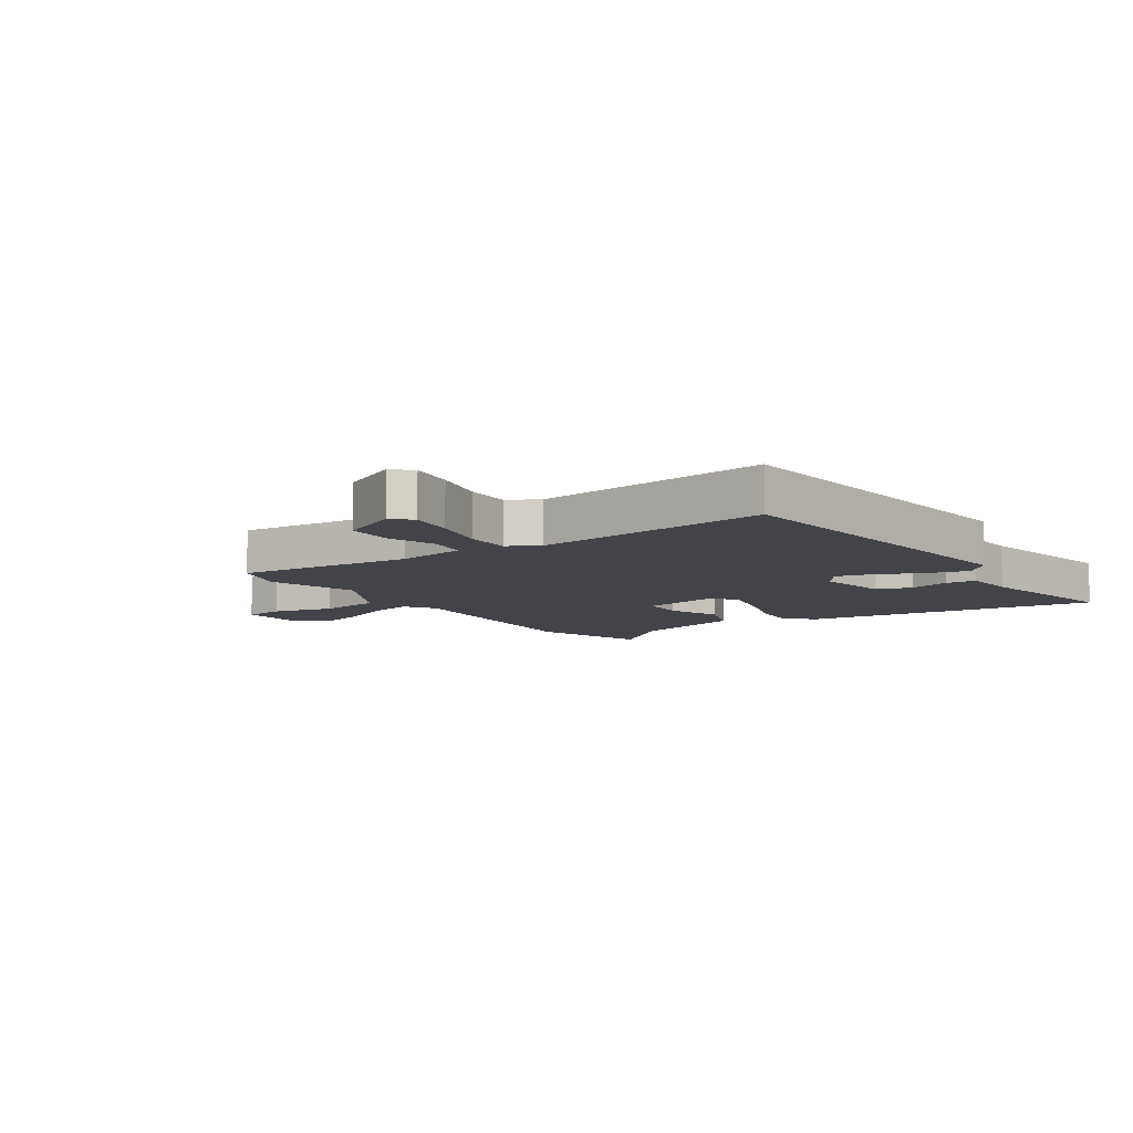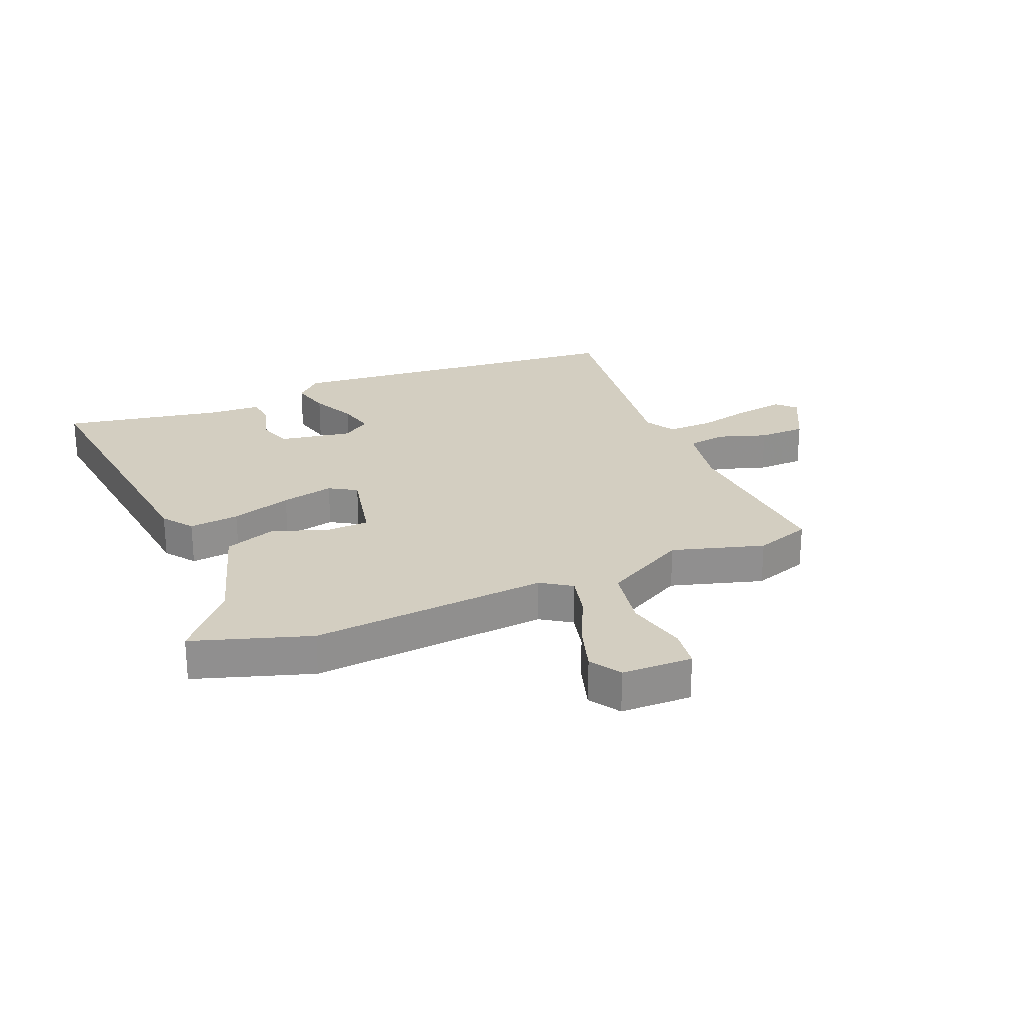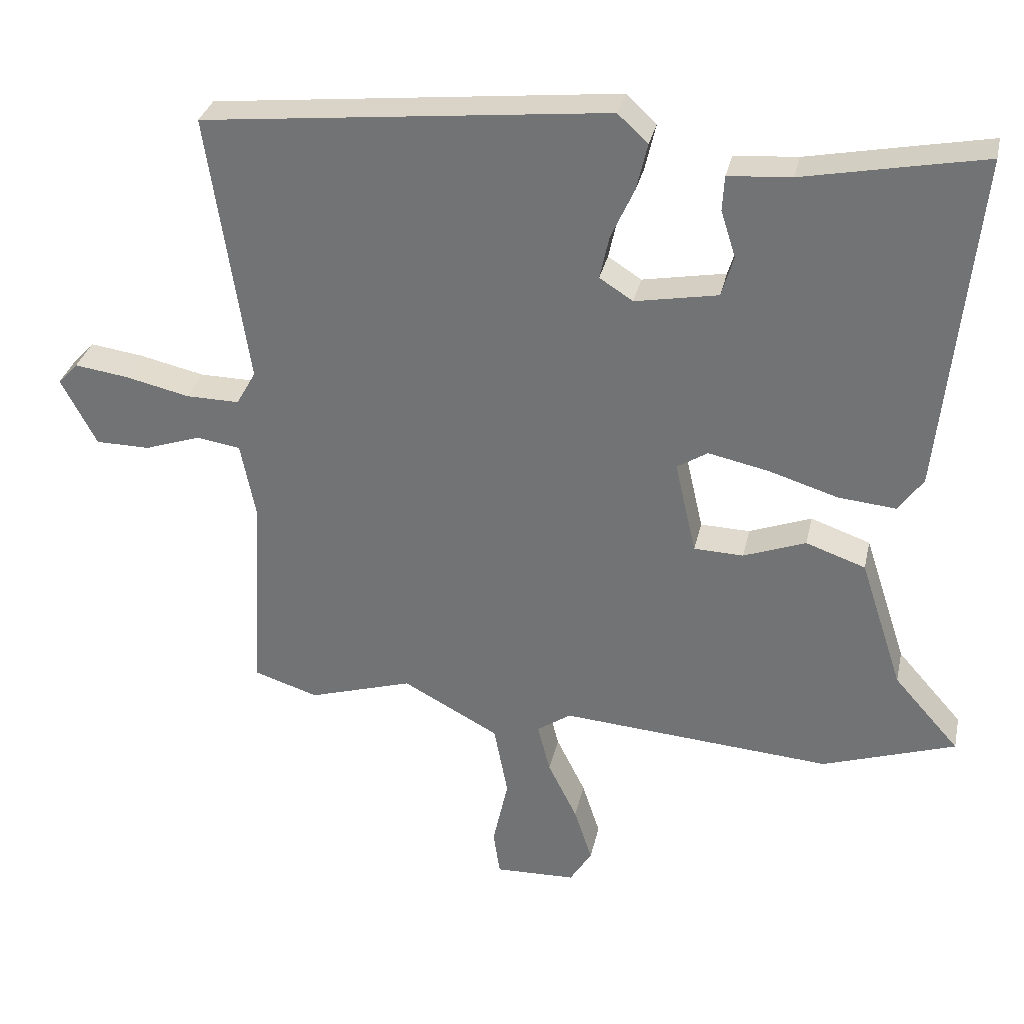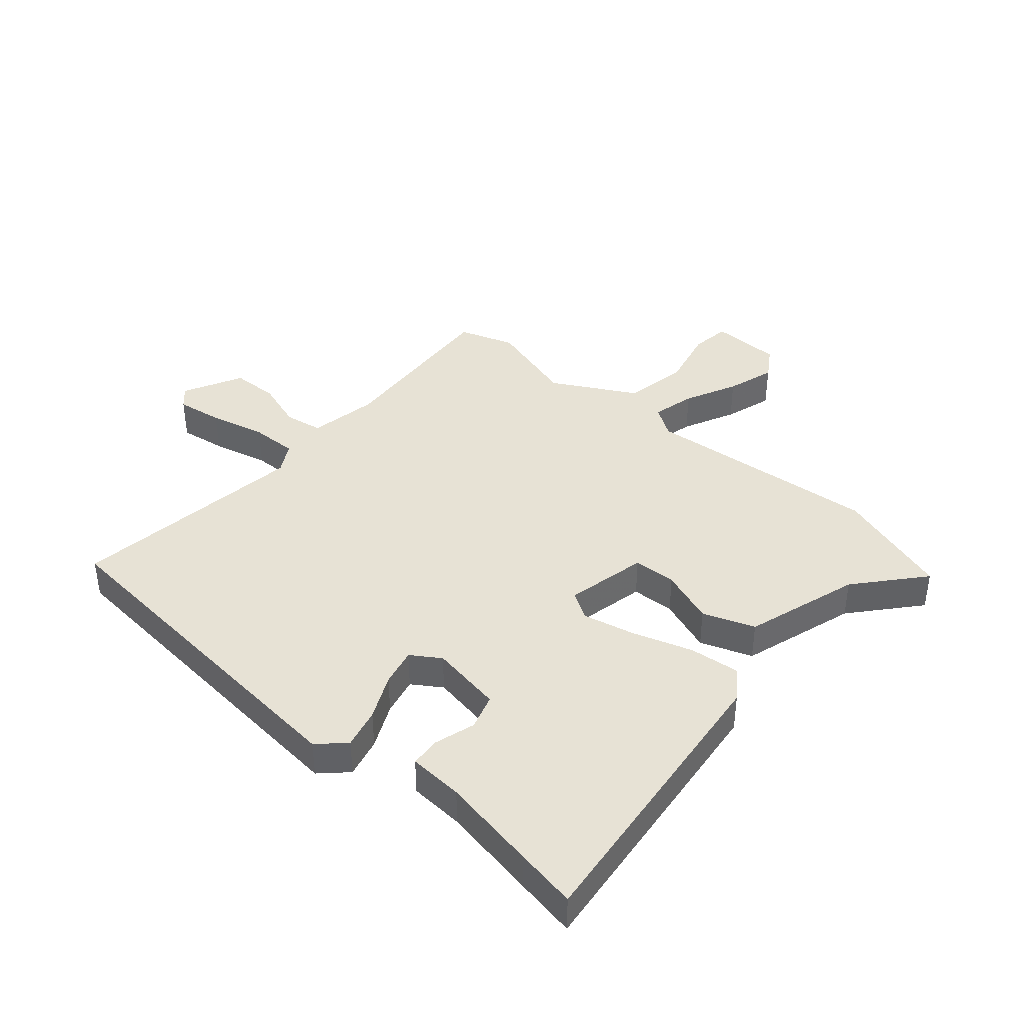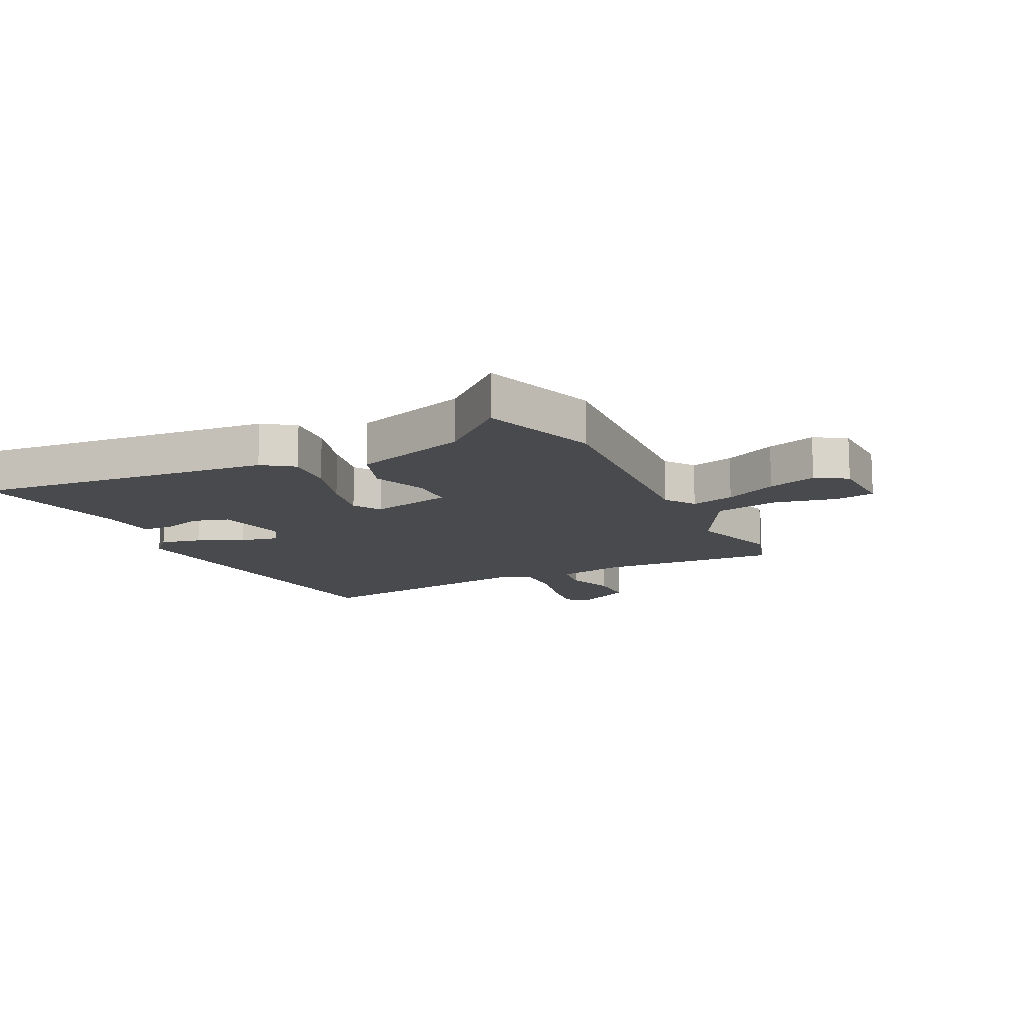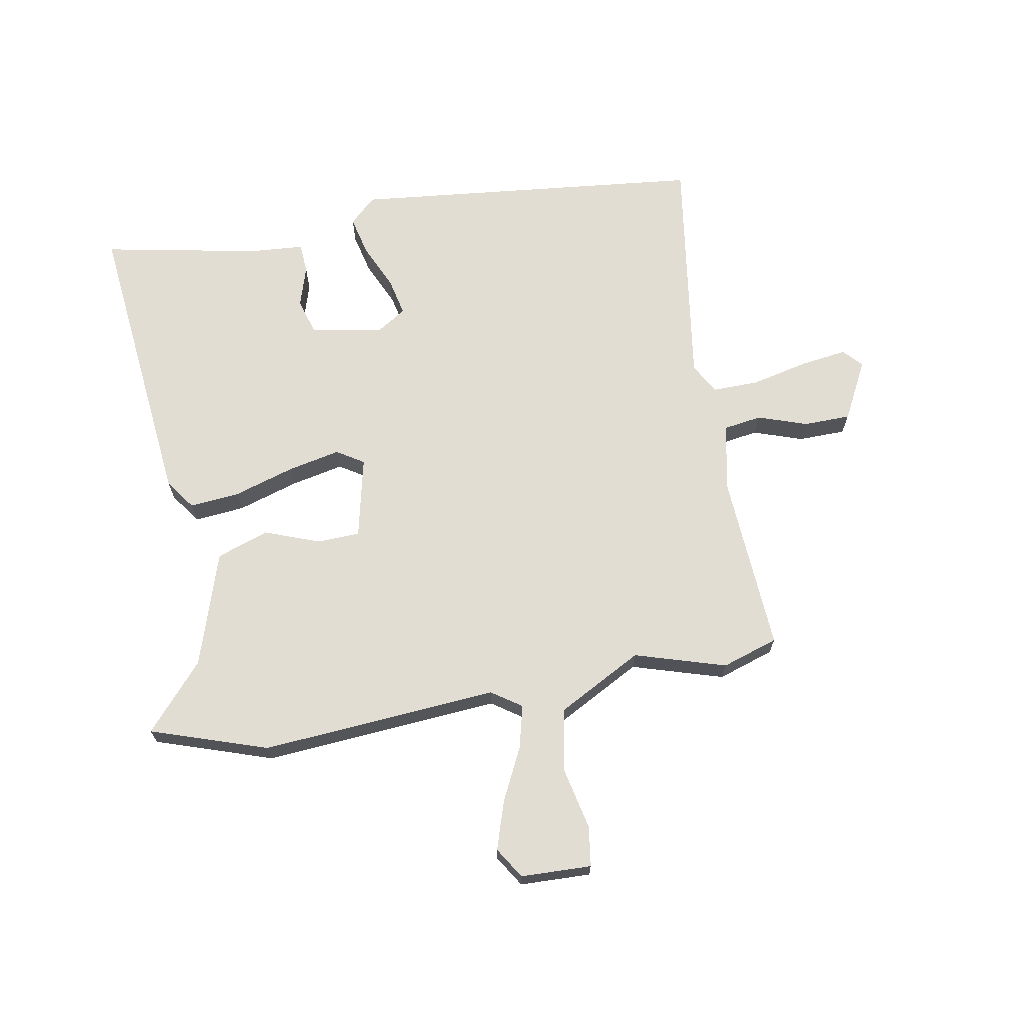
<metadata>
{"format":"obj","ext":"obj","renderer":"f3d","projection":"perspective","resolution":1024,"background":"white","views":[{"elev":-8.5,"azim":-56.7,"up":"+Y"},{"elev":25.0,"azim":156.6,"up":"+Y"},{"elev":32.0,"azim":12.3,"up":"+Z"},{"elev":40.2,"azim":40.1,"up":"+Y"},{"elev":-13.1,"azim":116.1,"up":"+Y"},{"elev":68.3,"azim":169.7,"up":"+Y"}]}
</metadata>
<code>
v 0.609 0.07 -0.463
v 0.41 0.07 -0.53
v 0.004 0.07 -0.5
v -0.047 0.07 -0.535
v -0.028 0.07 -0.609
v 0.016 0.07 -0.698
v 0.043 0.07 -0.781
v 0.01 0.07 -0.834
v -0.111 0.07 -0.838
v -0.121 0.07 -0.77
v -0.098 0.07 -0.664
v -0.119 0.07 -0.555
v -0.263 0.07 -0.478
v -0.419 0.07 -0.526
v -0.515 0.07 -0.495
v -0.497 0.07 -0.189
v -0.52 0.07 -0.071
v -0.586 0.07 -0.061
v -0.67 0.07 -0.09
v -0.751 0.07 -0.089
v -0.804 0.07 0.012
v -0.774 0.07 0.044
v -0.694 0.07 0.033
v -0.597 0.07 0.011
v -0.517 0.07 0.01
v -0.488 0.07 0.062
v -0.548 0.07 0.468
v 0.057 0.07 0.533
v 0.102 0.07 0.491
v 0.086 0.07 0.422
v 0.051 0.07 0.345
v 0.037 0.07 0.28
v 0.087 0.07 0.248
v 0.211 0.07 0.271
v 0.229 0.07 0.332
v 0.207 0.07 0.402
v 0.21 0.07 0.454
v 0.304 0.07 0.461
v 0.47 0.07 0.494
v 0.573 0.07 0.514
v 0.522 0.07 0.004
v 0.485 0.07 -0.048
v 0.399 0.07 -0.04
v 0.295 0.07 -0.008
v 0.205 0.07 0.011
v 0.159 0.07 -0.018
v 0.191 0.07 -0.158
v 0.265 0.07 -0.16
v 0.358 0.07 -0.125
v 0.447 0.07 -0.156
v 0.511 0.07 -0.352
v 0.609 0 -0.463
v 0.41 0 -0.53
v 0.004 0 -0.5
v -0.047 0 -0.535
v -0.028 0 -0.609
v 0.016 0 -0.698
v 0.043 0 -0.781
v 0.01 0 -0.834
v -0.111 0 -0.838
v -0.121 0 -0.77
v -0.098 0 -0.664
v -0.119 0 -0.555
v -0.263 0 -0.478
v -0.419 0 -0.526
v -0.515 0 -0.495
v -0.497 0 -0.189
v -0.52 0 -0.071
v -0.586 0 -0.061
v -0.67 0 -0.09
v -0.751 0 -0.089
v -0.804 0 0.012
v -0.774 0 0.044
v -0.694 0 0.033
v -0.597 0 0.011
v -0.517 0 0.01
v -0.488 0 0.062
v -0.548 0 0.468
v 0.057 0 0.533
v 0.102 0 0.491
v 0.086 0 0.422
v 0.051 0 0.345
v 0.037 0 0.28
v 0.087 0 0.248
v 0.211 0 0.271
v 0.229 0 0.332
v 0.207 0 0.402
v 0.21 0 0.454
v 0.304 0 0.461
v 0.47 0 0.494
v 0.573 0 0.514
v 0.522 0 0.004
v 0.485 0 -0.048
v 0.399 0 -0.04
v 0.295 0 -0.008
v 0.205 0 0.011
v 0.159 0 -0.018
v 0.191 0 -0.158
v 0.265 0 -0.16
v 0.358 0 -0.125
v 0.447 0 -0.156
v 0.511 0 -0.352
f 48 49 50 51
f 1 2 3
f 51 1 3
f 48 51 3
f 47 48 3
f 46 47 3 4
f 42 43 44
f 41 42 44
f 40 41 44
f 39 40 44
f 38 39 44
f 38 44 45
f 35 36 37 38
f 38 45 46
f 35 38 46
f 34 35 46
f 29 30 31
f 28 29 31
f 27 28 31
f 26 27 31
f 25 26 31 32
f 22 23 24
f 21 22 24
f 20 21 24
f 19 20 24
f 18 19 24
f 17 18 24 25
f 25 32 33
f 17 25 33
f 16 17 33
f 33 34 46
f 16 33 46
f 15 16 46
f 14 15 46
f 13 14 46
f 9 10 11
f 8 9 11
f 7 8 11
f 6 7 11
f 5 6 11
f 12 13 46 4
f 4 5 11 12
f 102 101 100 99
f 54 53 52
f 54 52 102
f 54 102 99
f 54 99 98
f 55 54 98 97
f 95 94 93
f 95 93 92
f 95 92 91
f 95 91 90
f 95 90 89
f 96 95 89
f 89 88 87 86
f 97 96 89
f 97 89 86
f 97 86 85
f 82 81 80
f 82 80 79
f 82 79 78
f 82 78 77
f 83 82 77 76
f 75 74 73
f 75 73 72
f 75 72 71
f 75 71 70
f 75 70 69
f 76 75 69 68
f 84 83 76
f 84 76 68
f 84 68 67
f 97 85 84
f 97 84 67
f 97 67 66
f 97 66 65
f 97 65 64
f 62 61 60
f 62 60 59
f 62 59 58
f 62 58 57
f 62 57 56
f 55 97 64 63
f 63 62 56 55
f 1 52 53 2
f 2 53 54 3
f 3 54 55 4
f 4 55 56 5
f 5 56 57 6
f 6 57 58 7
f 7 58 59 8
f 8 59 60 9
f 9 60 61 10
f 10 61 62 11
f 11 62 63 12
f 12 63 64 13
f 13 64 65 14
f 14 65 66 15
f 15 66 67 16
f 16 67 68 17
f 17 68 69 18
f 18 69 70 19
f 19 70 71 20
f 20 71 72 21
f 21 72 73 22
f 22 73 74 23
f 23 74 75 24
f 24 75 76 25
f 25 76 77 26
f 26 77 78 27
f 27 78 79 28
f 28 79 80 29
f 29 80 81 30
f 30 81 82 31
f 31 82 83 32
f 32 83 84 33
f 33 84 85 34
f 34 85 86 35
f 35 86 87 36
f 36 87 88 37
f 37 88 89 38
f 38 89 90 39
f 39 90 91 40
f 40 91 92 41
f 41 92 93 42
f 42 93 94 43
f 43 94 95 44
f 44 95 96 45
f 45 96 97 46
f 46 97 98 47
f 47 98 99 48
f 48 99 100 49
f 49 100 101 50
f 50 101 102 51
f 51 102 52 1

</code>
